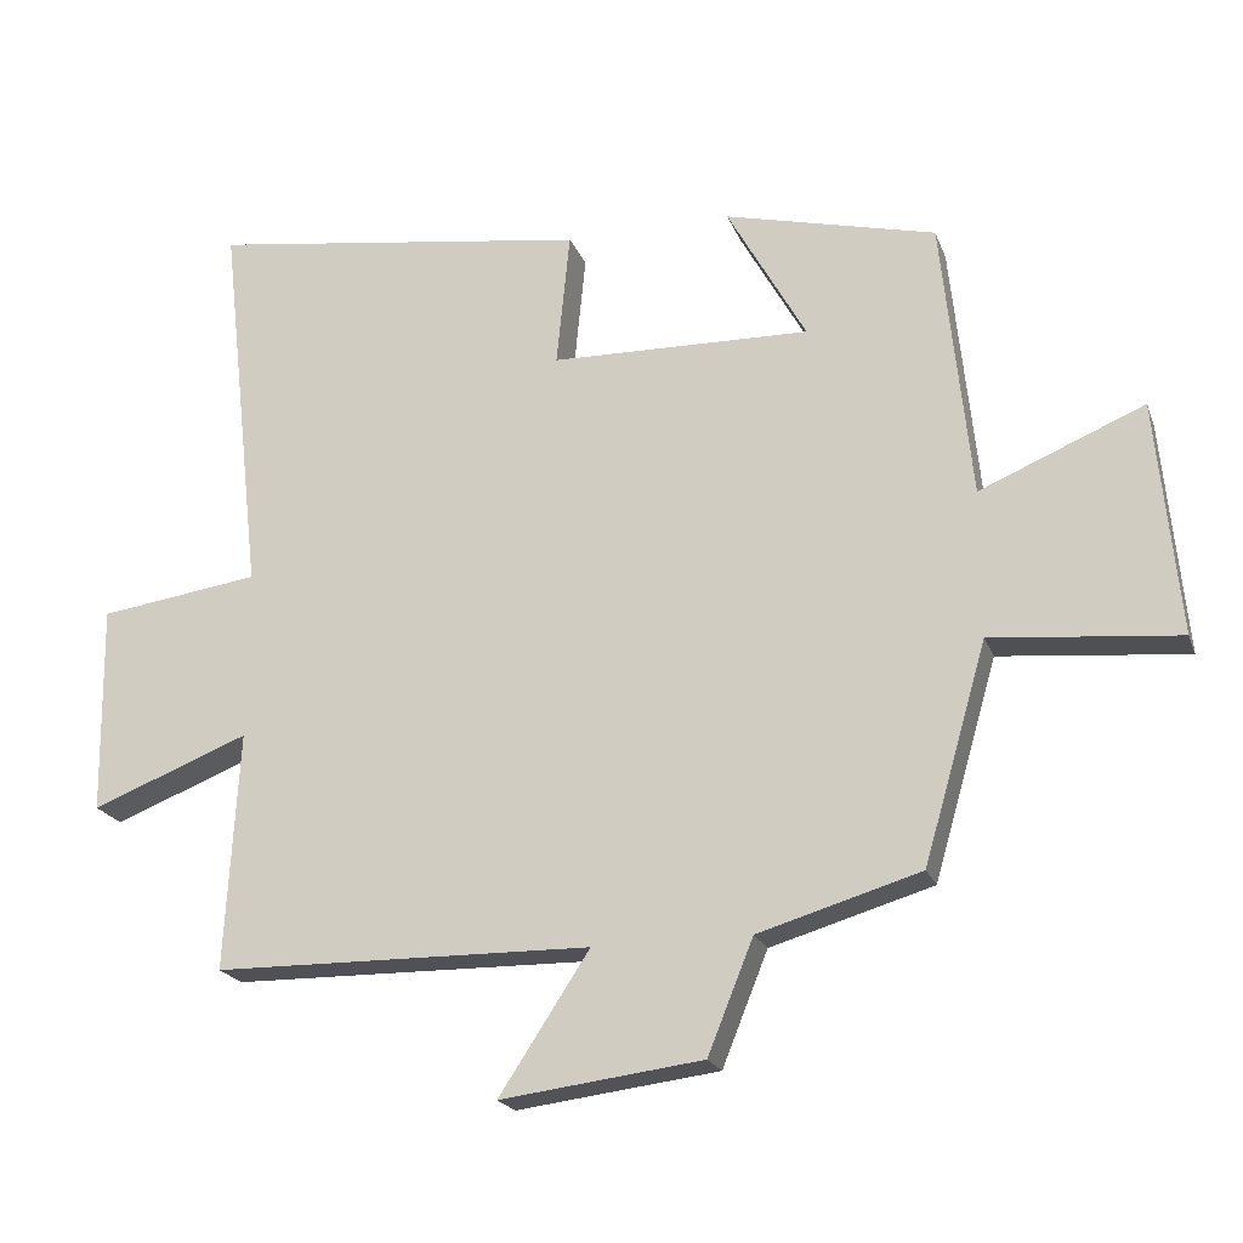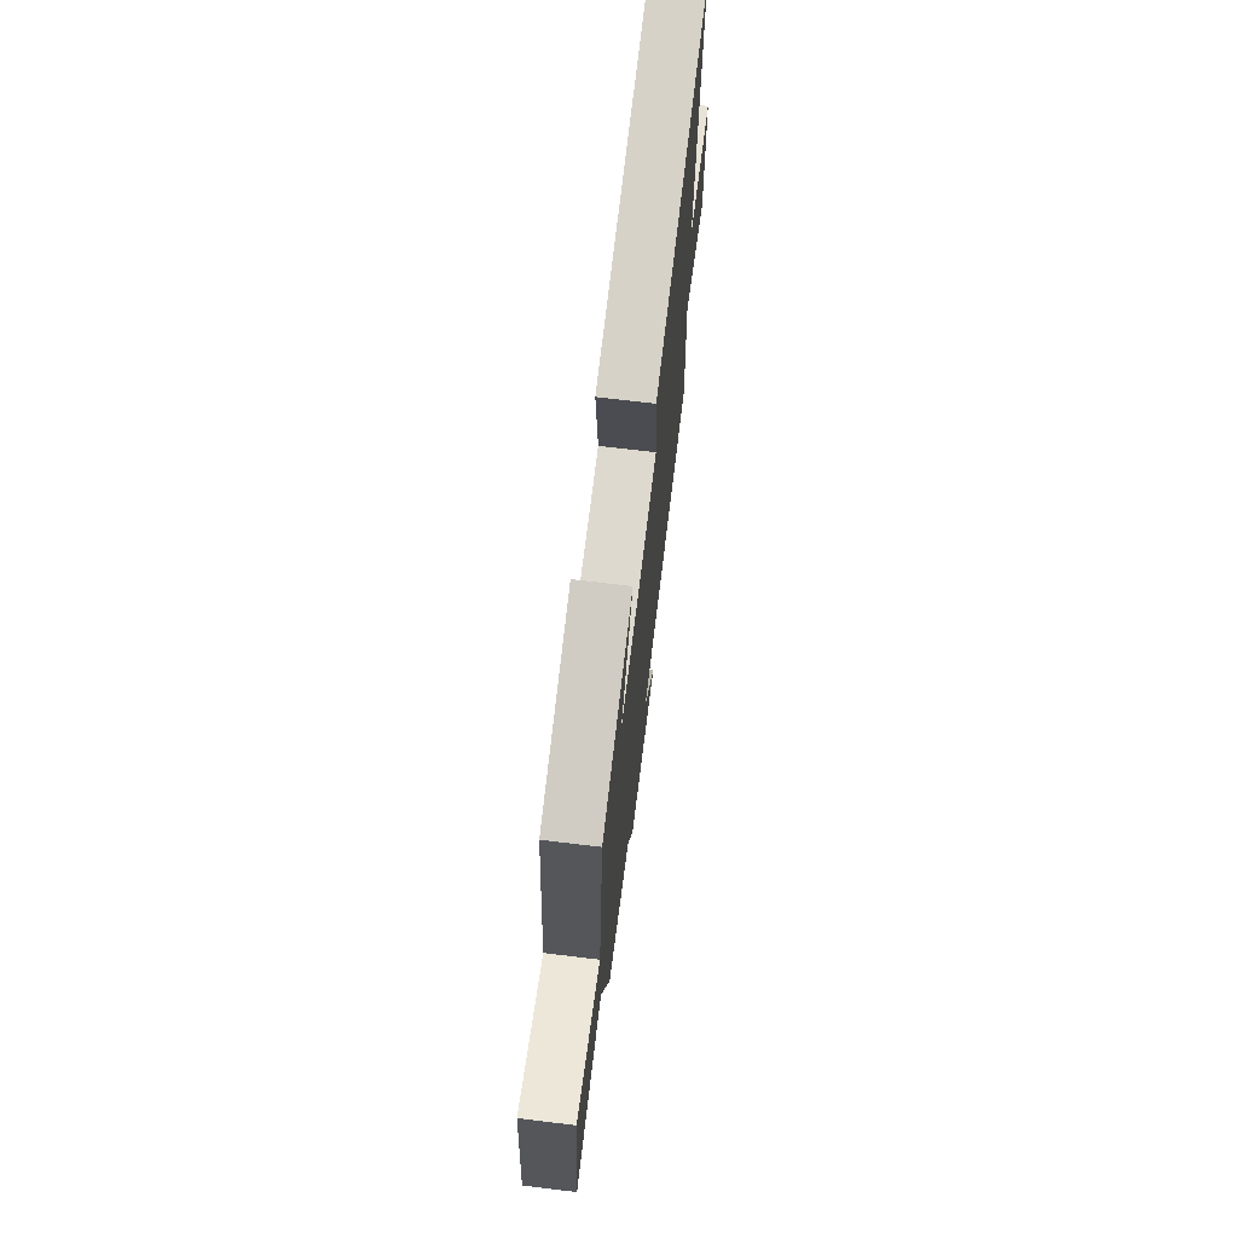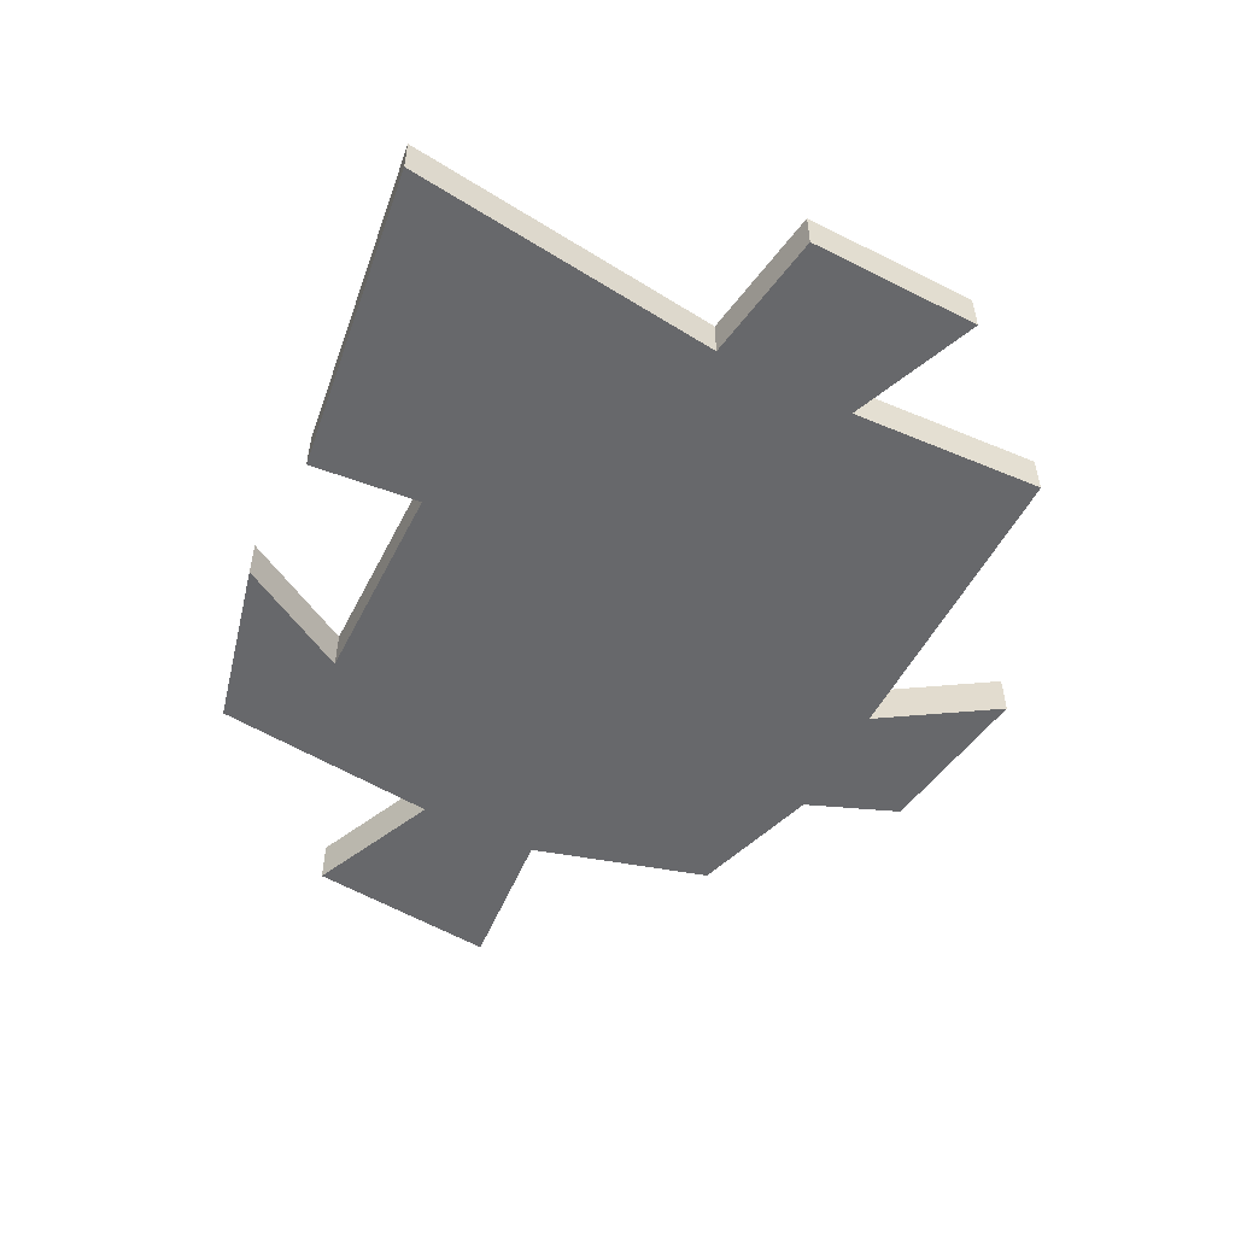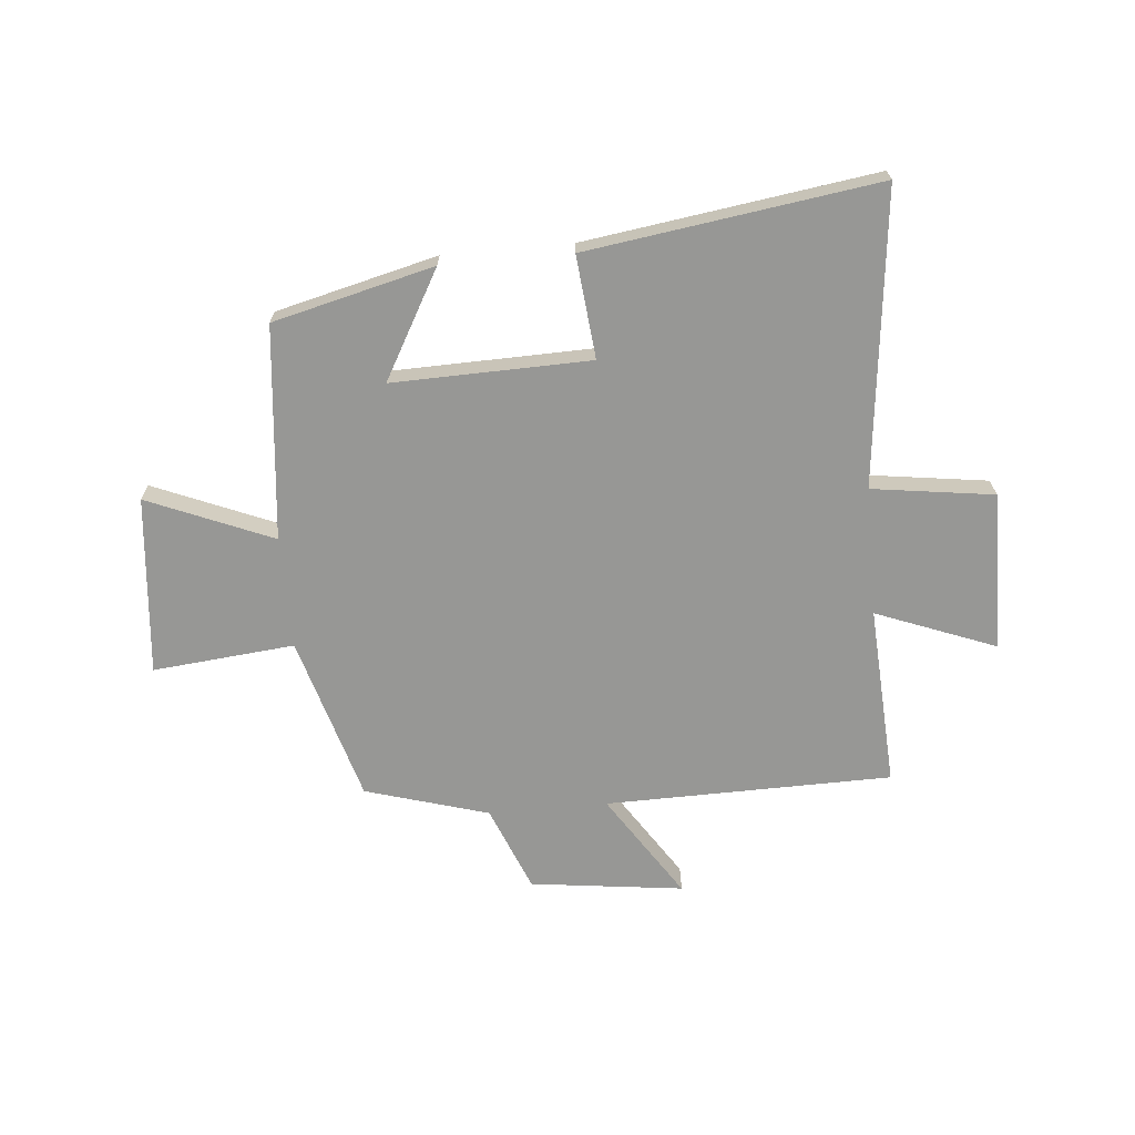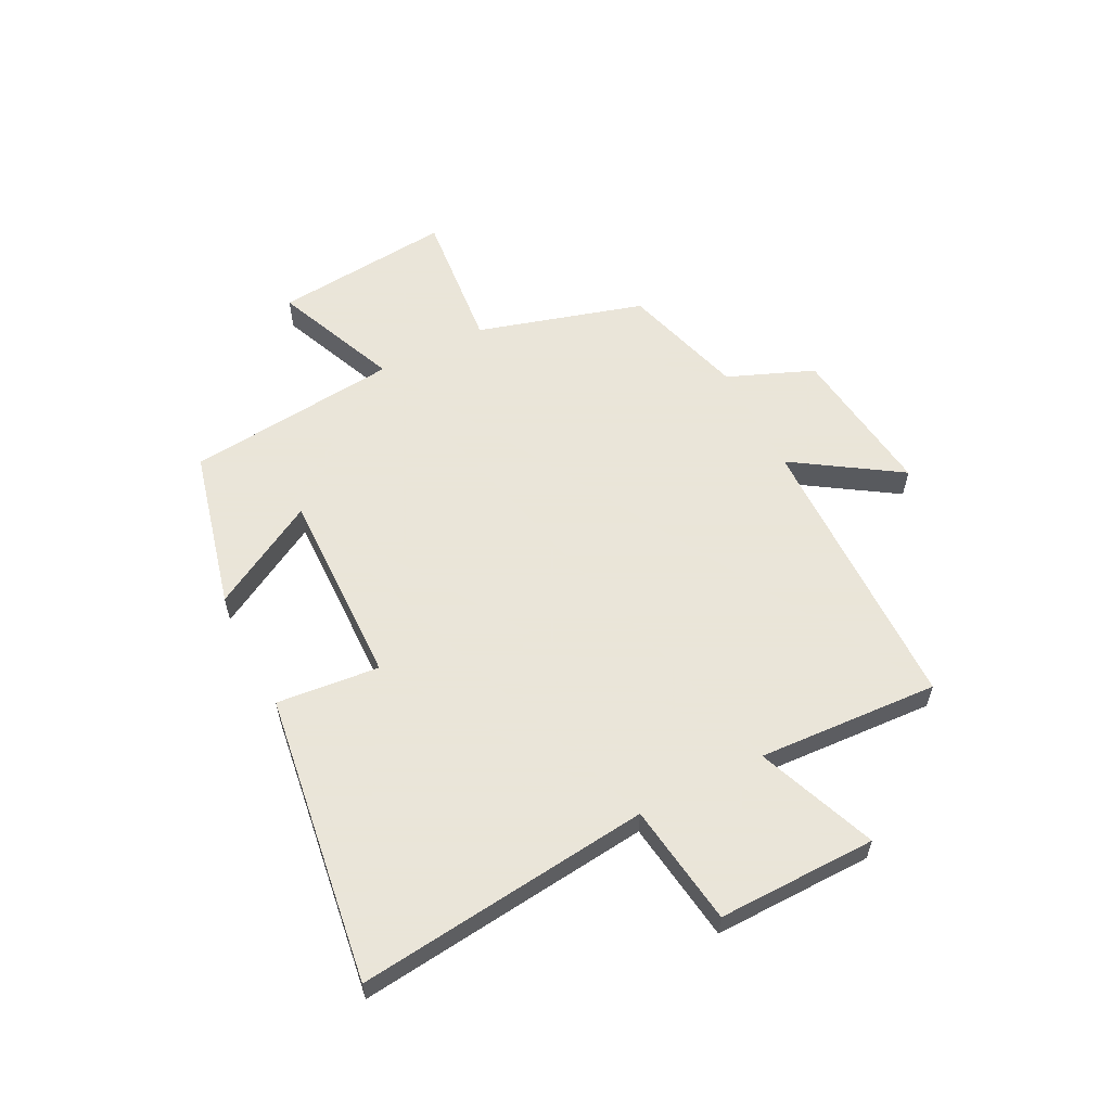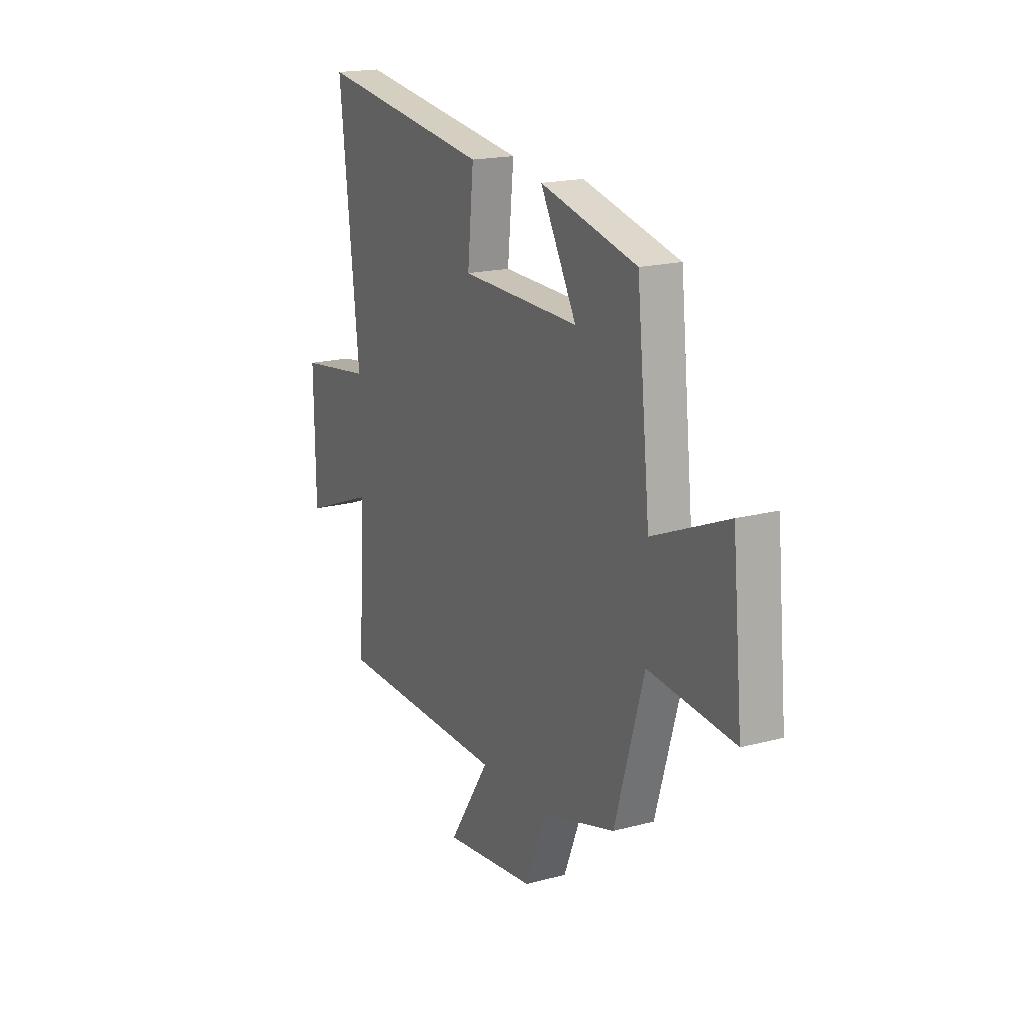
<metadata>
{"format":"obj","ext":"obj","renderer":"f3d","projection":"perspective","resolution":1024,"background":"white","views":[{"elev":-20.7,"azim":-162.9,"up":"+Z"},{"elev":70.0,"azim":-83.1,"up":"+Z"},{"elev":-52.5,"azim":62.4,"up":"+Y"},{"elev":-68.1,"azim":5.2,"up":"+Y"},{"elev":58.6,"azim":63.0,"up":"+Y"},{"elev":18.2,"azim":-117.3,"up":"+Z"}]}
</metadata>
<code>
v 0.518 0.07 -0.493
v 0.012 0.07 -0.5
v 0.133 0.07 -0.685
v -0.137 0.07 -0.651
v -0.198 0.07 -0.5
v -0.415 0.07 -0.436
v -0.5 0.07 -0.144
v -0.75 0.07 -0.168
v -0.72 0.07 0.146
v -0.5 0.07 0.054
v -0.461 0.07 0.43
v -0.178 0.07 0.5
v -0.284 0.07 0.311
v 0.064 0.07 0.319
v 0.046 0.07 0.5
v 0.558 0.07 0.573
v 0.5 0.07 0.054
v 0.715 0.07 0.024
v 0.711 0.07 -0.256
v 0.5 0.07 -0.174
v 0.518 0 -0.493
v 0.012 0 -0.5
v 0.133 0 -0.685
v -0.137 0 -0.651
v -0.198 0 -0.5
v -0.415 0 -0.436
v -0.5 0 -0.144
v -0.75 0 -0.168
v -0.72 0 0.146
v -0.5 0 0.054
v -0.461 0 0.43
v -0.178 0 0.5
v -0.284 0 0.311
v 0.064 0 0.319
v 0.046 0 0.5
v 0.558 0 0.573
v 0.5 0 0.054
v 0.715 0 0.024
v 0.711 0 -0.256
v 0.5 0 -0.174
f 17 18 19 20
f 14 15 16 17
f 13 14 17 20
f 10 11 12 13
f 10 13 20 1
f 7 8 9 10
f 5 6 7 10
f 2 3 4 5
f 1 2 5 10
f 40 39 38 37
f 37 36 35 34
f 40 37 34 33
f 33 32 31 30
f 21 40 33 30
f 30 29 28 27
f 30 27 26 25
f 25 24 23 22
f 30 25 22 21
f 1 21 22 2
f 2 22 23 3
f 3 23 24 4
f 4 24 25 5
f 5 25 26 6
f 6 26 27 7
f 7 27 28 8
f 8 28 29 9
f 9 29 30 10
f 10 30 31 11
f 11 31 32 12
f 12 32 33 13
f 13 33 34 14
f 14 34 35 15
f 15 35 36 16
f 16 36 37 17
f 17 37 38 18
f 18 38 39 19
f 19 39 40 20
f 20 40 21 1

</code>
